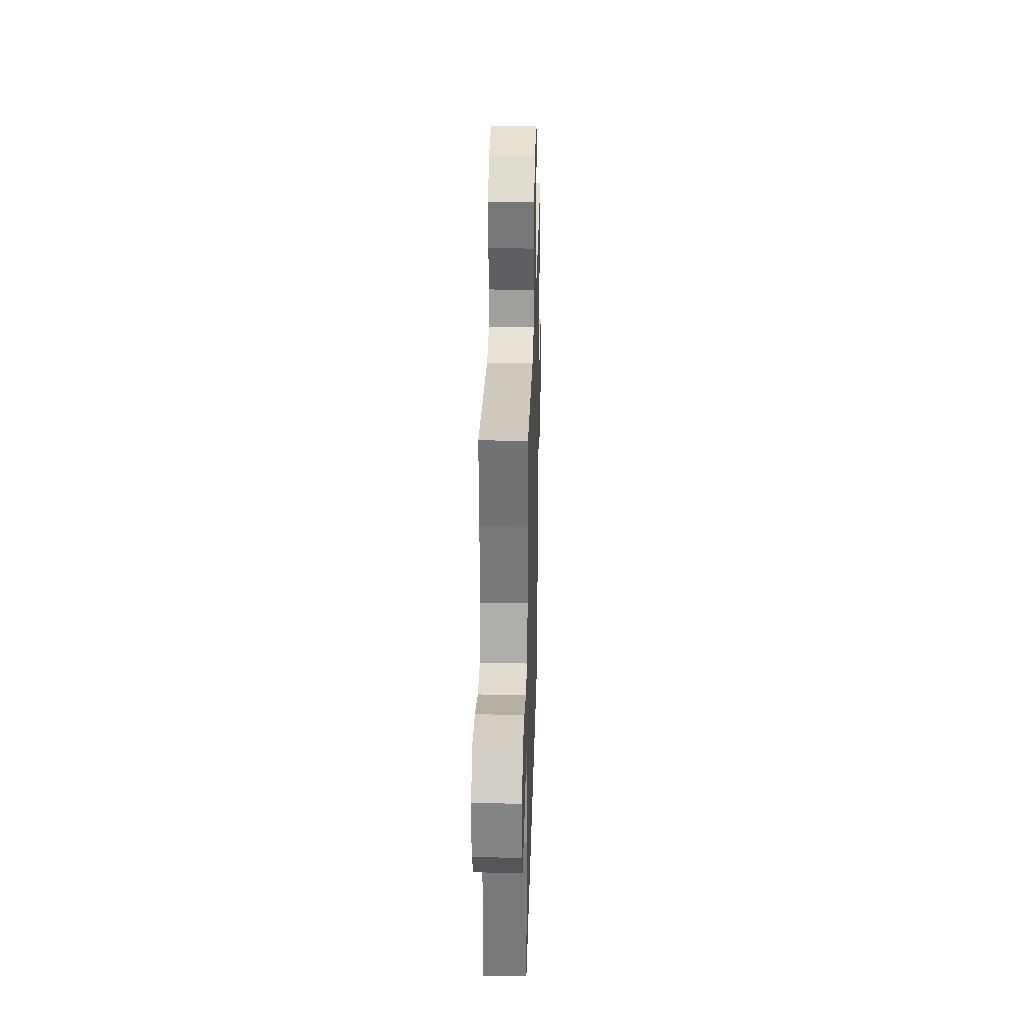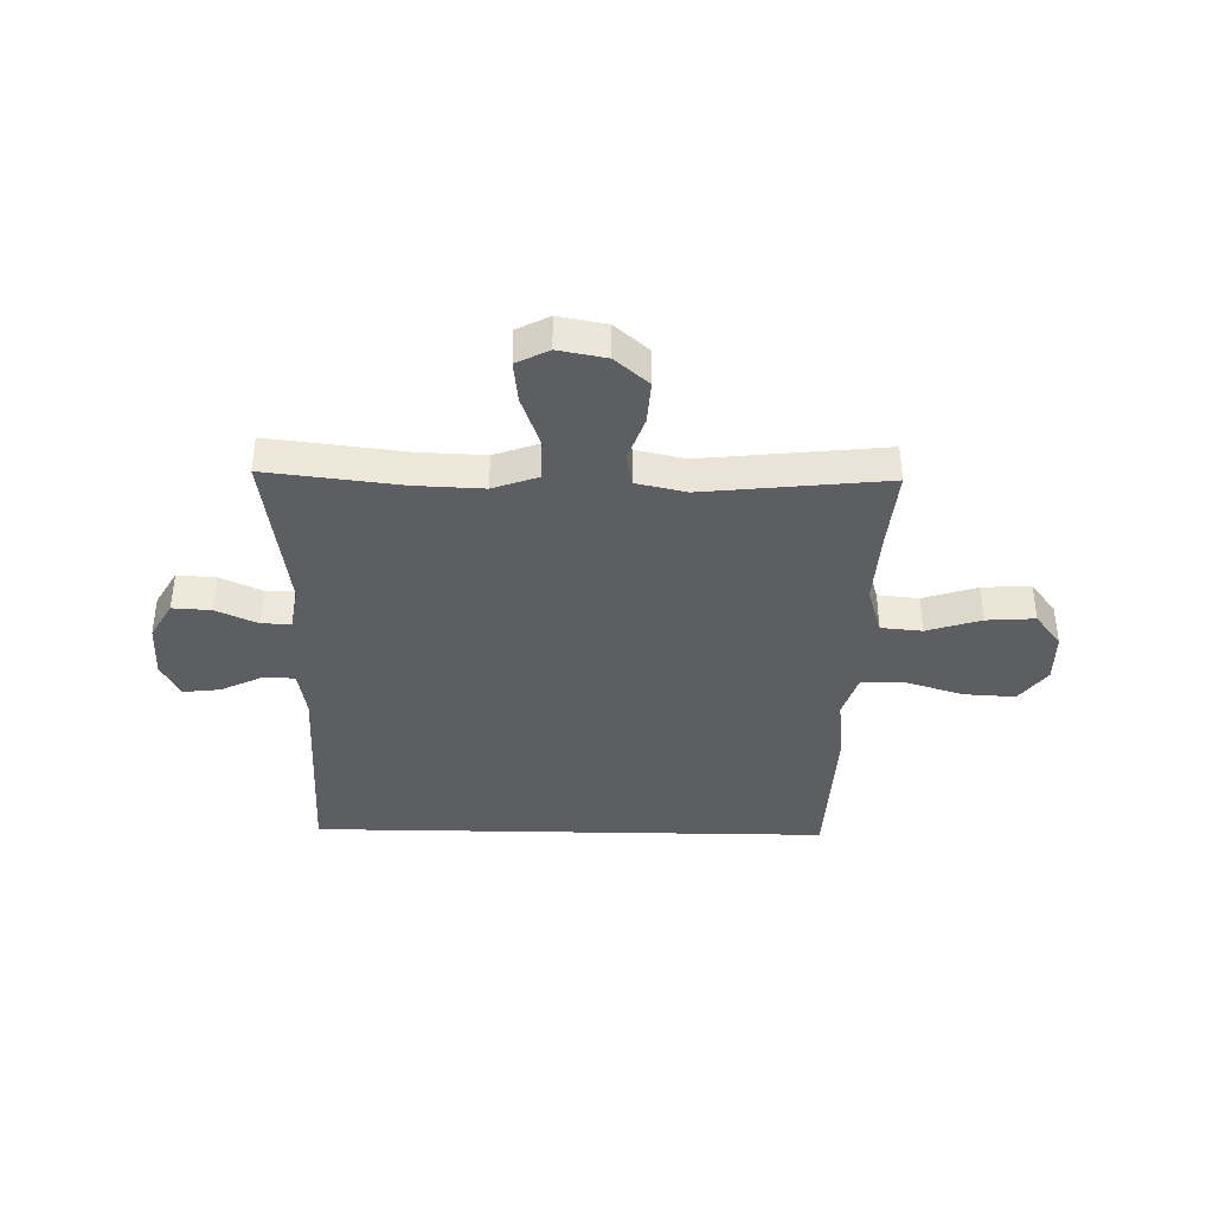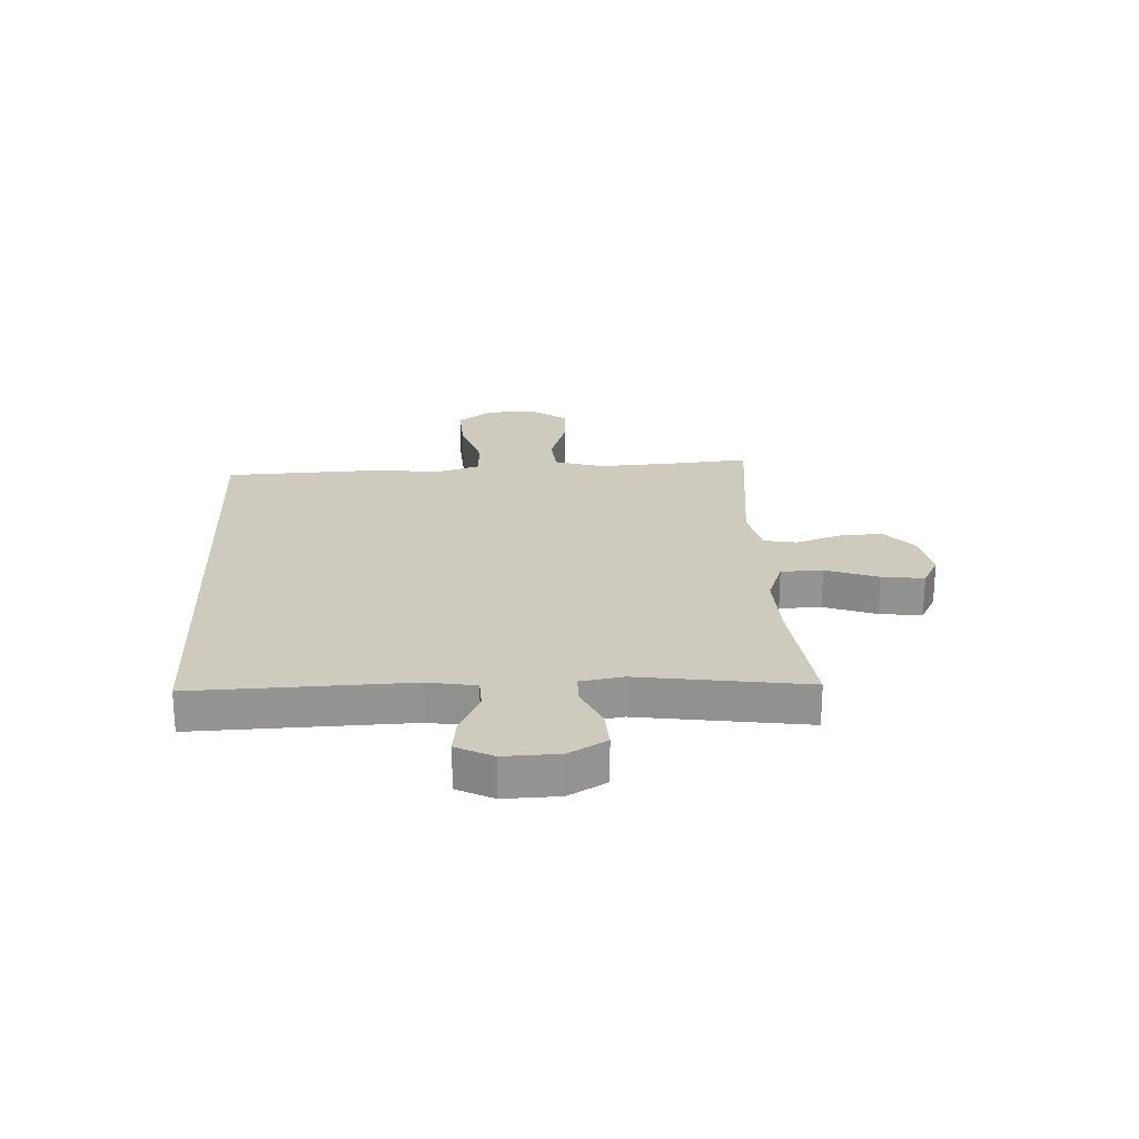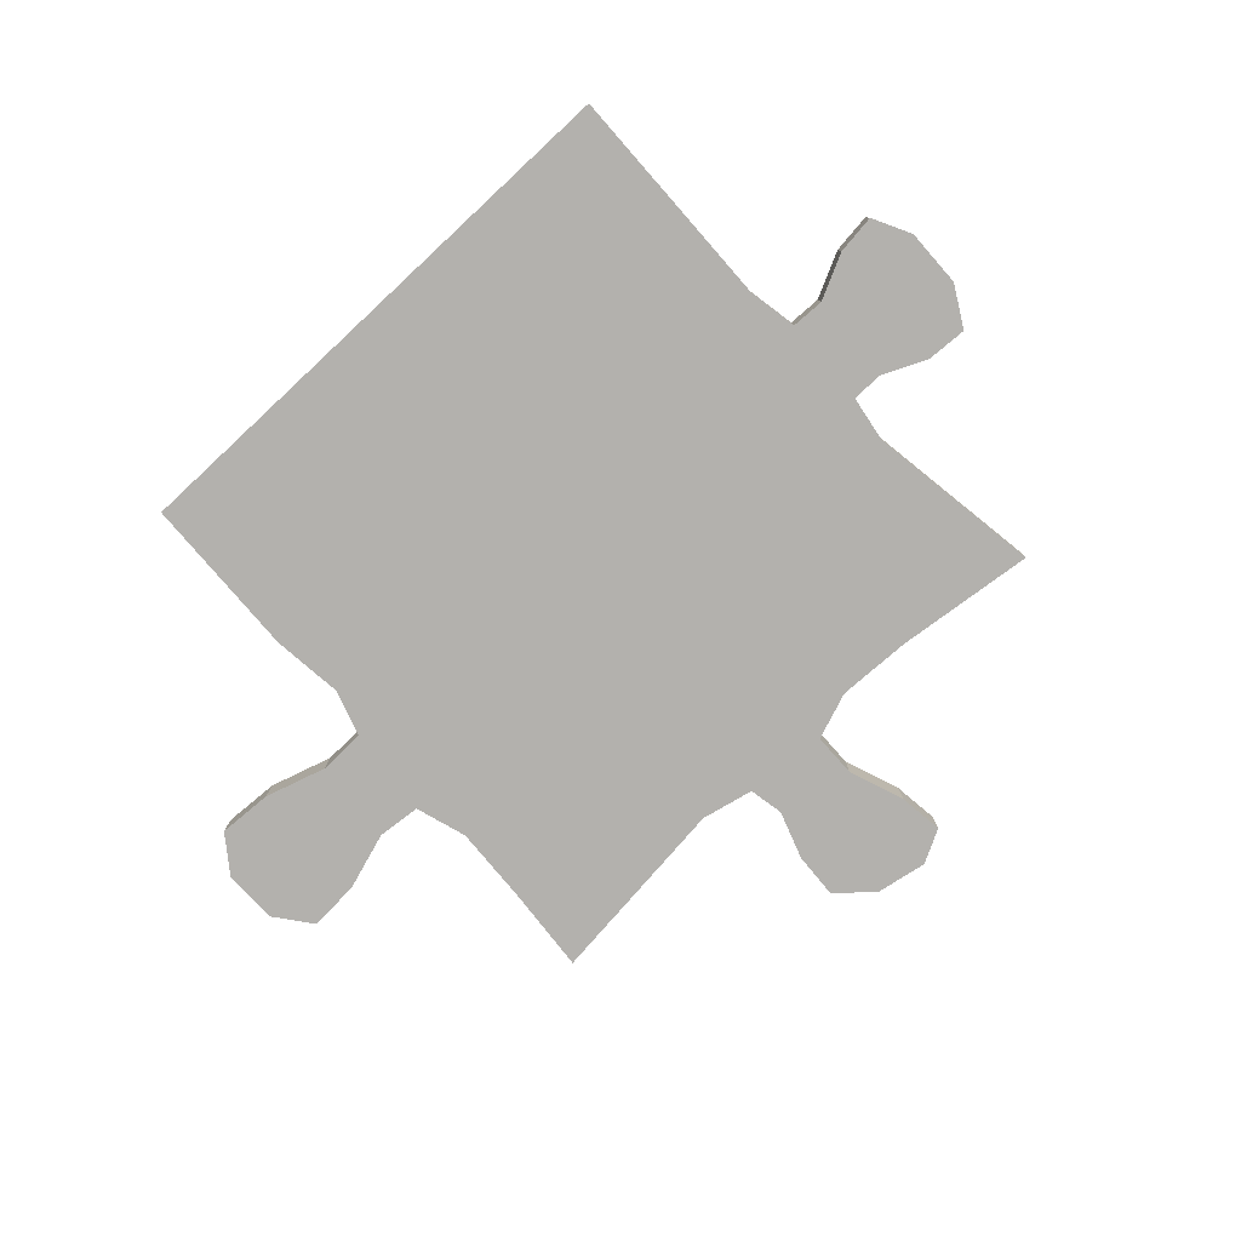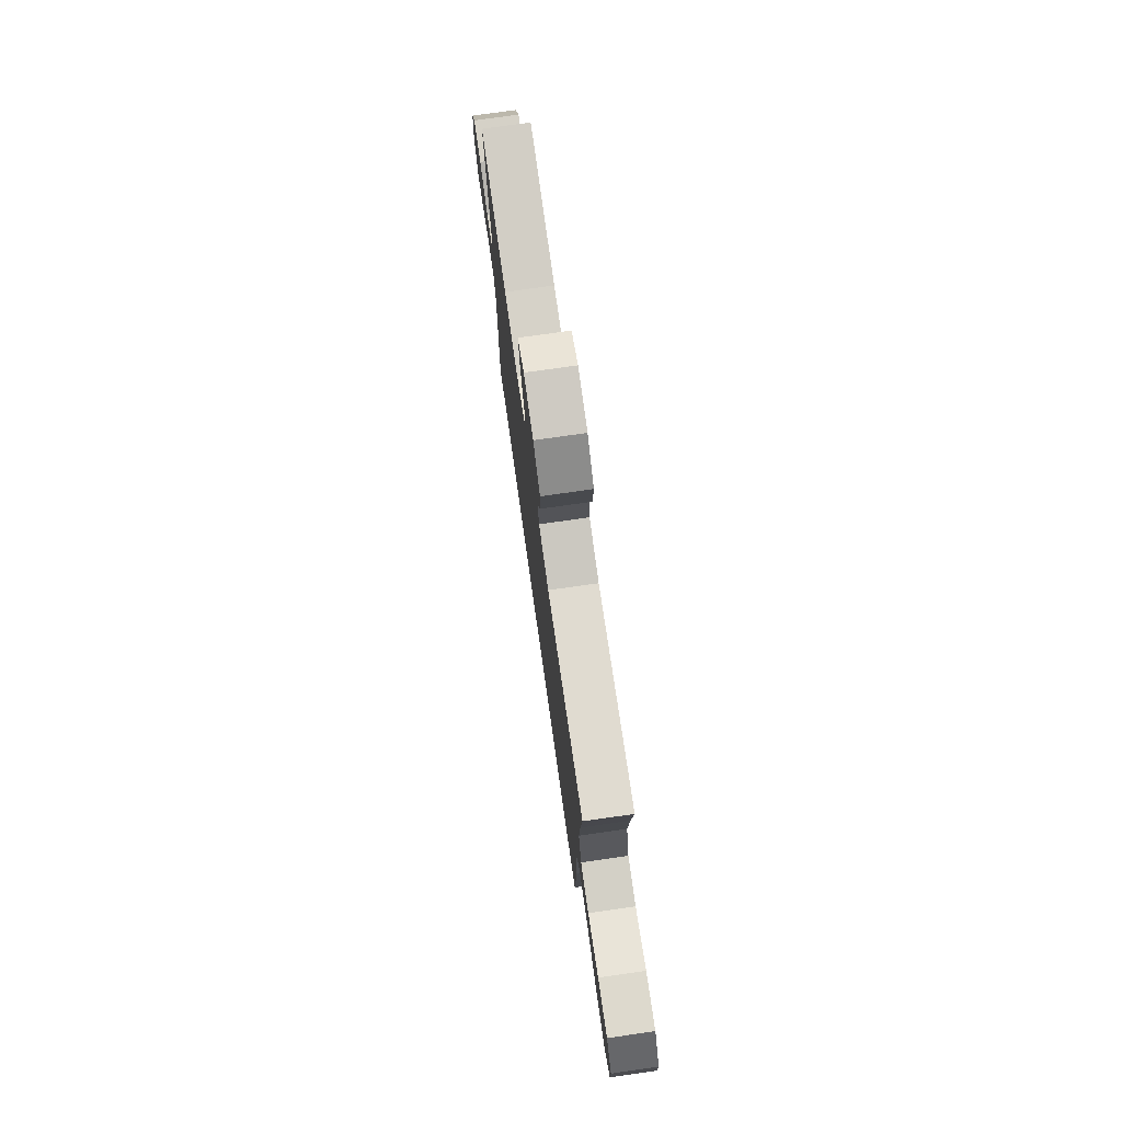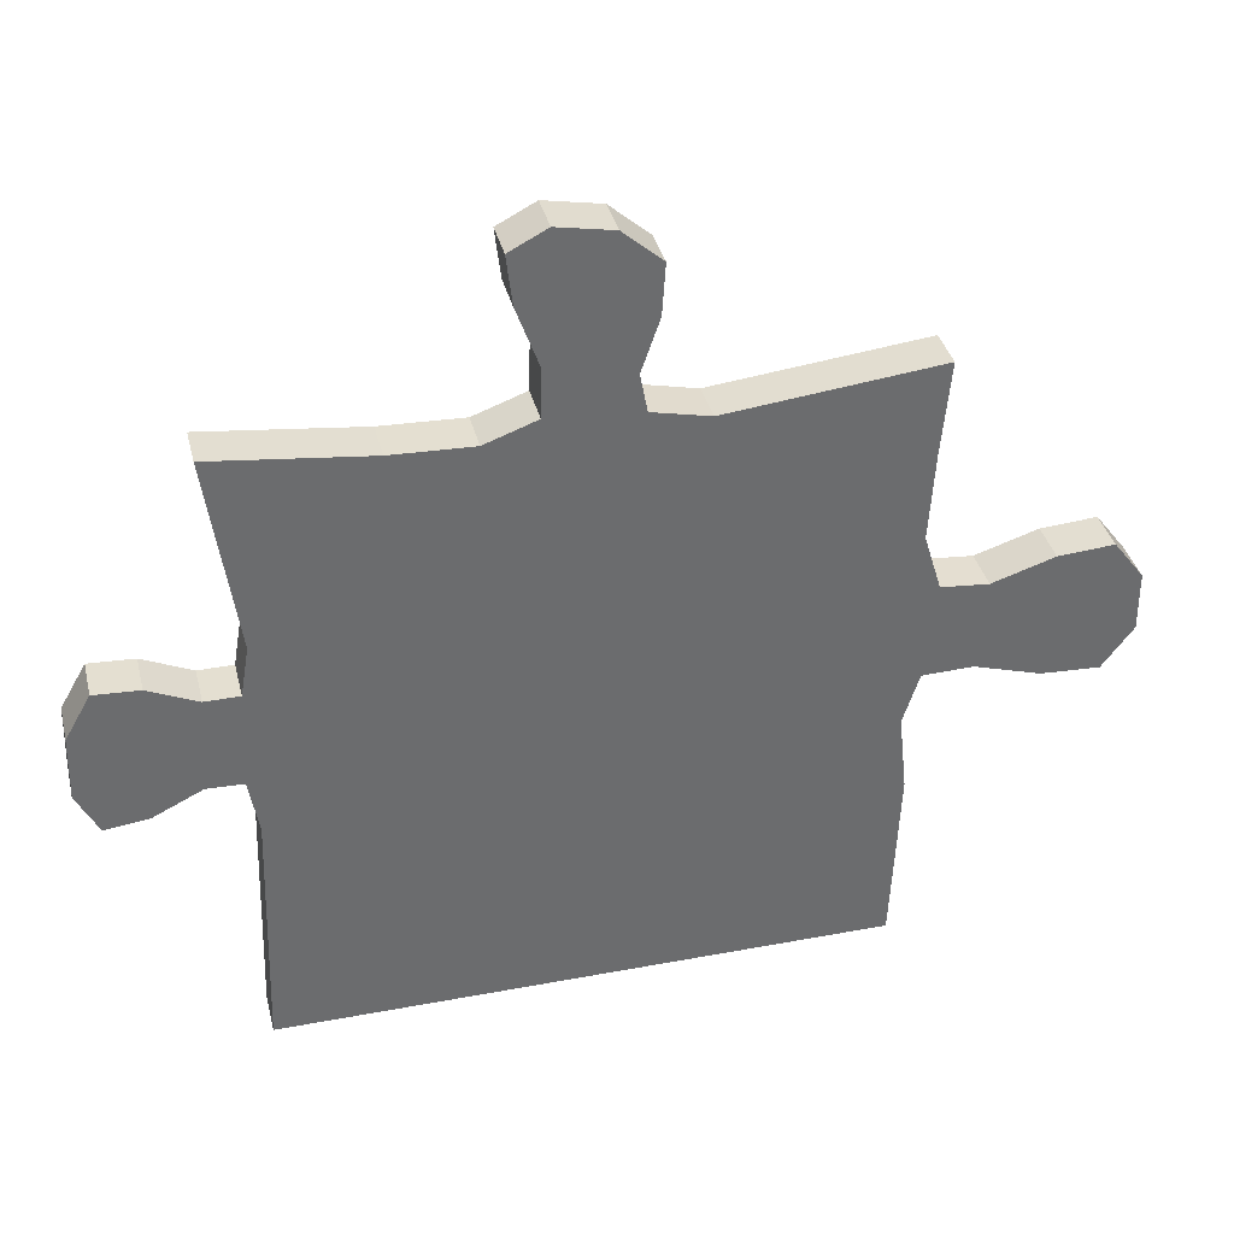
<metadata>
{"format":"obj","ext":"obj","renderer":"f3d","projection":"perspective","resolution":1024,"background":"white","views":[{"elev":29.1,"azim":91.6,"up":"+Z"},{"elev":-38.6,"azim":-1.2,"up":"+Y"},{"elev":23.2,"azim":-92.8,"up":"+Y"},{"elev":-79.3,"azim":-137.0,"up":"+Y"},{"elev":75.7,"azim":81.9,"up":"+Z"},{"elev":36.8,"azim":-13.7,"up":"+Z"}]}
</metadata>
<code>
v 0.5 0.07 0.5
v 0.487 0.07 0.354
v 0.479 0.07 0.22
v 0.506 0.07 0.132
v 0.58 0.07 0.125
v 0.677 0.07 0.156
v 0.764 0.07 0.162
v 0.811 0.07 0.1
v 0.812 0.07 0.008
v 0.764 0.07 -0.056
v 0.672 0.07 -0.051
v 0.568 0.07 -0.019
v 0.489 0.07 -0.021
v 0.464 0.07 -0.1
v 0.477 0.07 -0.221
v 0.465 0.07 -0.5
v -0.474 0.07 -0.5
v -0.462 0.07 -0.115
v -0.477 0.07 -0.029
v -0.533 0.07 -0.027
v -0.609 0.07 -0.064
v -0.676 0.07 -0.072
v -0.709 0.07 -0.007
v -0.706 0.07 0.092
v -0.667 0.07 0.16
v -0.598 0.07 0.156
v -0.523 0.07 0.122
v -0.47 0.07 0.122
v -0.457 0.07 0.199
v -0.5 0.07 0.5
v -0.262 0.07 0.472
v -0.137 0.07 0.467
v -0.057 0.07 0.496
v -0.055 0.07 0.571
v -0.089 0.07 0.665
v -0.098 0.07 0.741
v -0.04 0.07 0.771
v 0.046 0.07 0.755
v 0.106 0.07 0.703
v 0.101 0.07 0.625
v 0.073 0.07 0.544
v 0.084 0.07 0.485
v 0.173 0.07 0.465
v 0.5 0 0.5
v 0.487 0 0.354
v 0.479 0 0.22
v 0.506 0 0.132
v 0.58 0 0.125
v 0.677 0 0.156
v 0.764 0 0.162
v 0.811 0 0.1
v 0.812 0 0.008
v 0.764 0 -0.056
v 0.672 0 -0.051
v 0.568 0 -0.019
v 0.489 0 -0.021
v 0.464 0 -0.1
v 0.477 0 -0.221
v 0.465 0 -0.5
v -0.474 0 -0.5
v -0.462 0 -0.115
v -0.477 0 -0.029
v -0.533 0 -0.027
v -0.609 0 -0.064
v -0.676 0 -0.072
v -0.709 0 -0.007
v -0.706 0 0.092
v -0.667 0 0.16
v -0.598 0 0.156
v -0.523 0 0.122
v -0.47 0 0.122
v -0.457 0 0.199
v -0.5 0 0.5
v -0.262 0 0.472
v -0.137 0 0.467
v -0.057 0 0.496
v -0.055 0 0.571
v -0.089 0 0.665
v -0.098 0 0.741
v -0.04 0 0.771
v 0.046 0 0.755
v 0.106 0 0.703
v 0.101 0 0.625
v 0.073 0 0.544
v 0.084 0 0.485
v 0.173 0 0.465
f 38 39 40 41
f 36 37 38 41
f 34 35 36 41
f 33 34 41 42
f 32 33 42 43
f 29 30 31
f 28 29 31 32
f 24 25 26 27
f 24 27 28
f 23 24 28
f 20 21 22 23
f 19 20 23 28
f 18 19 28 32
f 14 15 16 17
f 13 14 17 18
f 9 10 11 12
f 9 12 13
f 8 9 13
f 5 6 7 8
f 4 5 8 13
f 3 4 13 18
f 43 1 2
f 18 32 43
f 2 3 18 43
f 84 83 82 81
f 84 81 80 79
f 84 79 78 77
f 85 84 77 76
f 86 85 76 75
f 74 73 72
f 75 74 72 71
f 70 69 68 67
f 71 70 67
f 71 67 66
f 66 65 64 63
f 71 66 63 62
f 75 71 62 61
f 60 59 58 57
f 61 60 57 56
f 55 54 53 52
f 56 55 52
f 56 52 51
f 51 50 49 48
f 56 51 48 47
f 61 56 47 46
f 45 44 86
f 86 75 61
f 86 61 46 45
f 1 44 45 2
f 2 45 46 3
f 3 46 47 4
f 4 47 48 5
f 5 48 49 6
f 6 49 50 7
f 7 50 51 8
f 8 51 52 9
f 9 52 53 10
f 10 53 54 11
f 11 54 55 12
f 12 55 56 13
f 13 56 57 14
f 14 57 58 15
f 15 58 59 16
f 16 59 60 17
f 17 60 61 18
f 18 61 62 19
f 19 62 63 20
f 20 63 64 21
f 21 64 65 22
f 22 65 66 23
f 23 66 67 24
f 24 67 68 25
f 25 68 69 26
f 26 69 70 27
f 27 70 71 28
f 28 71 72 29
f 29 72 73 30
f 30 73 74 31
f 31 74 75 32
f 32 75 76 33
f 33 76 77 34
f 34 77 78 35
f 35 78 79 36
f 36 79 80 37
f 37 80 81 38
f 38 81 82 39
f 39 82 83 40
f 40 83 84 41
f 41 84 85 42
f 42 85 86 43
f 43 86 44 1

</code>
